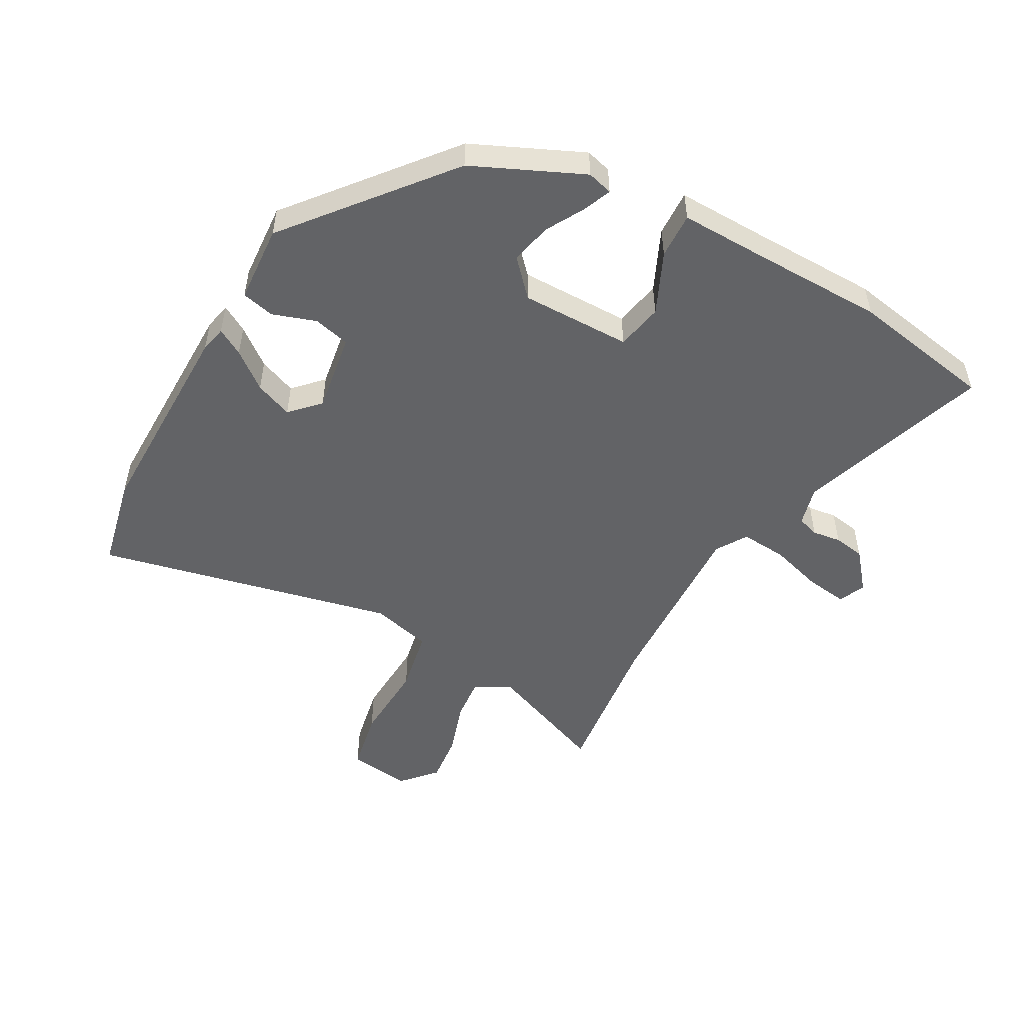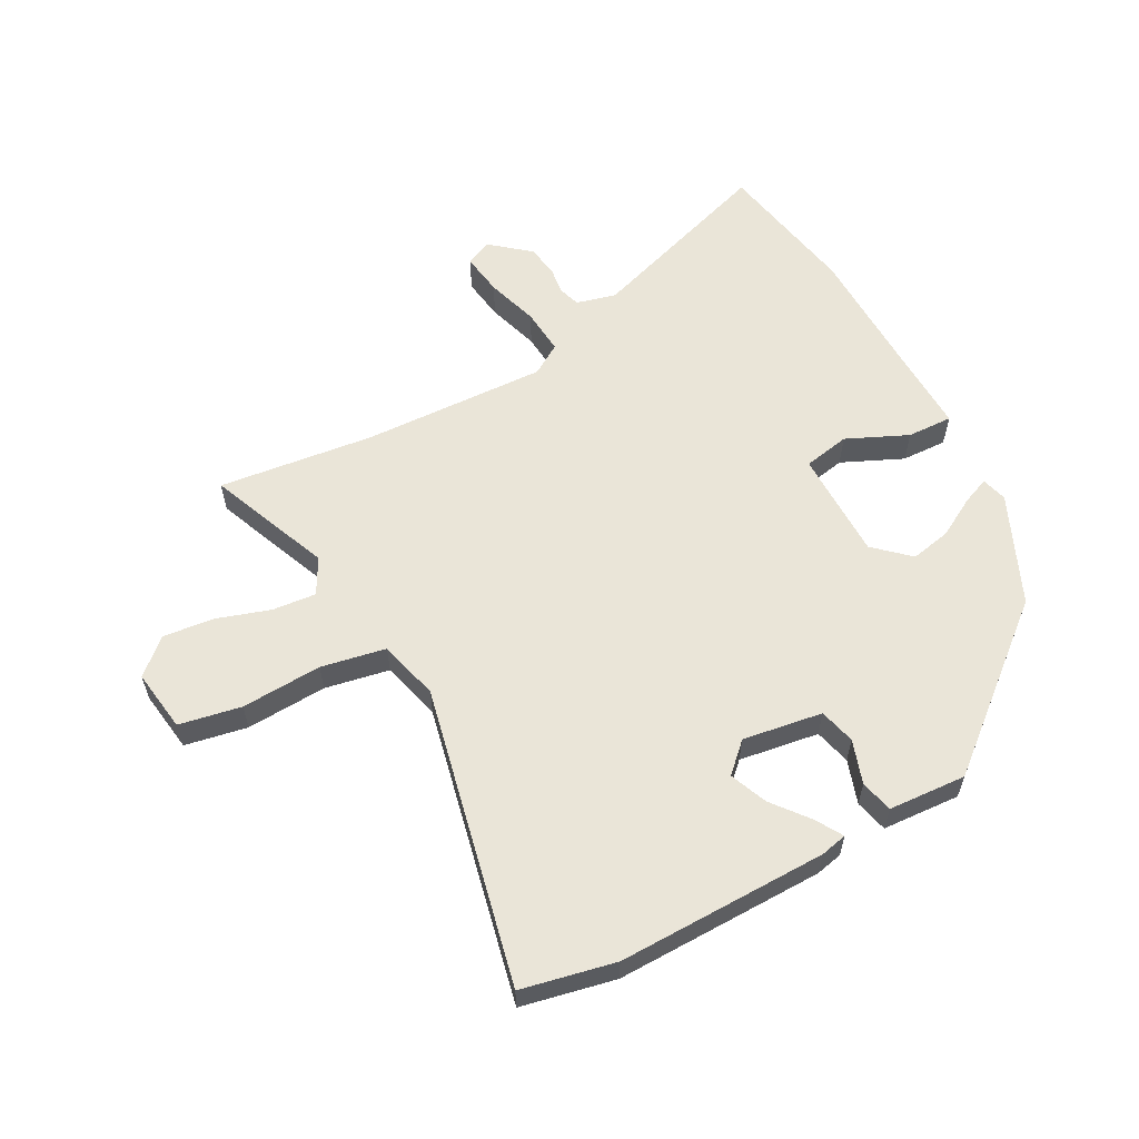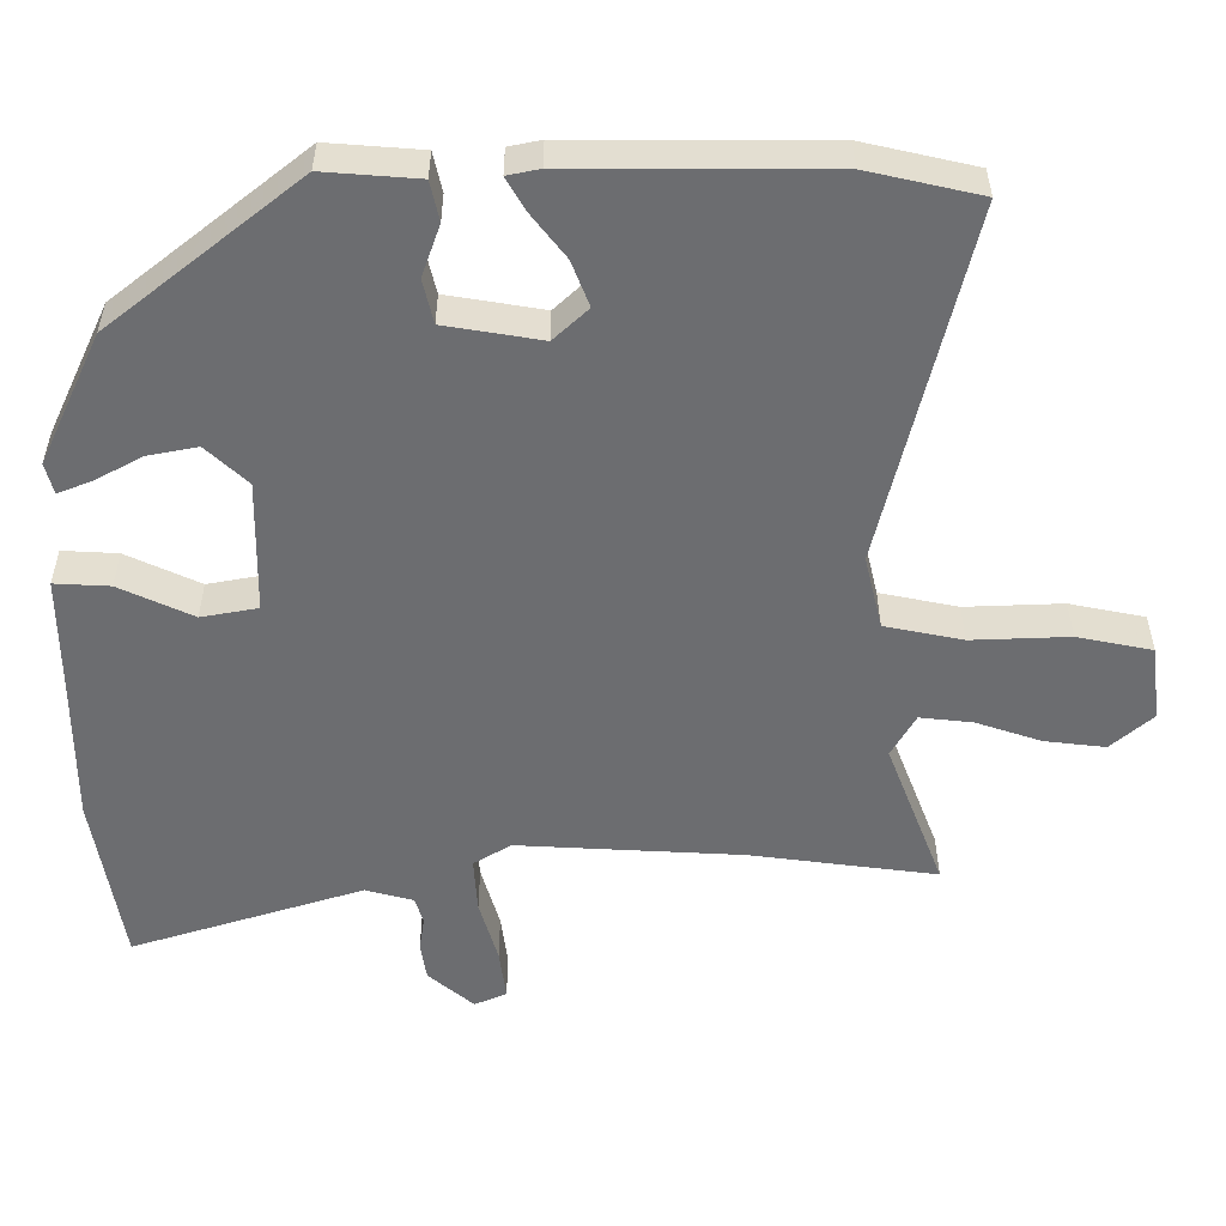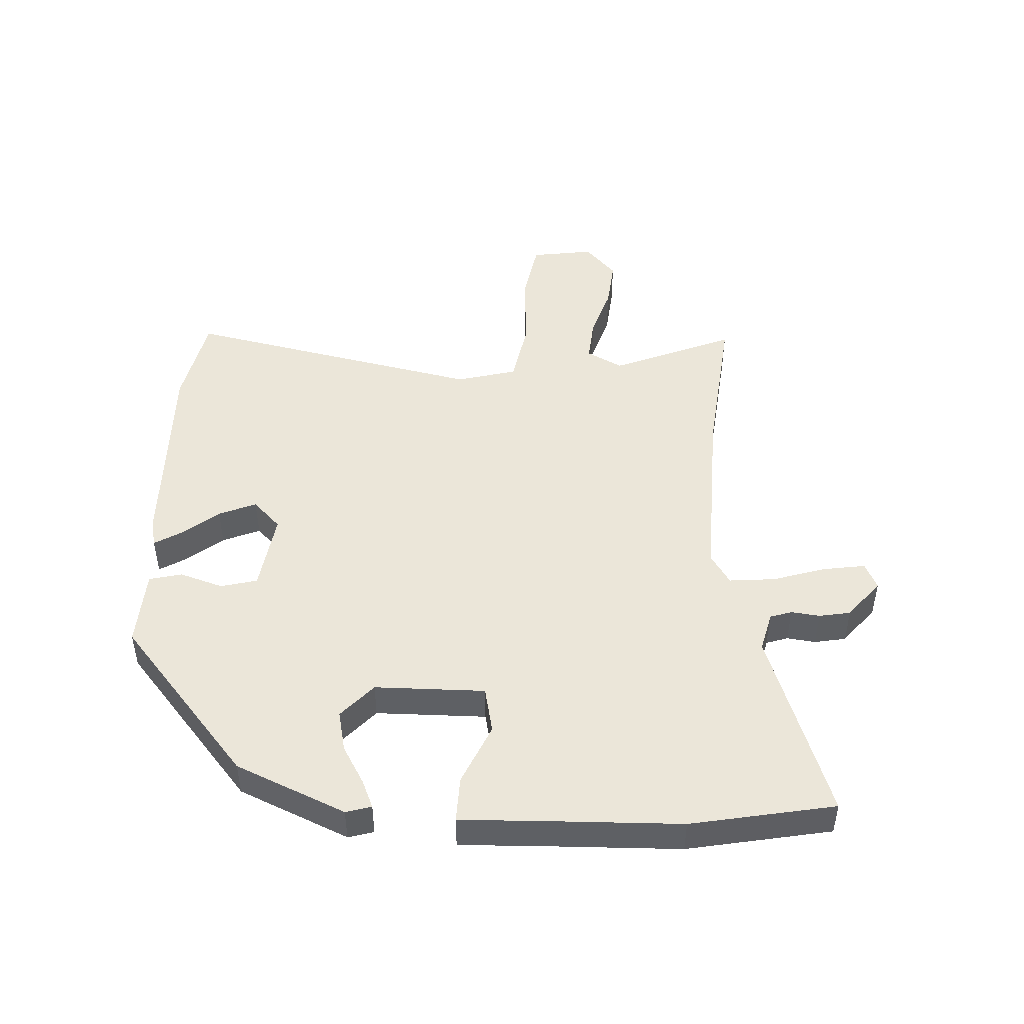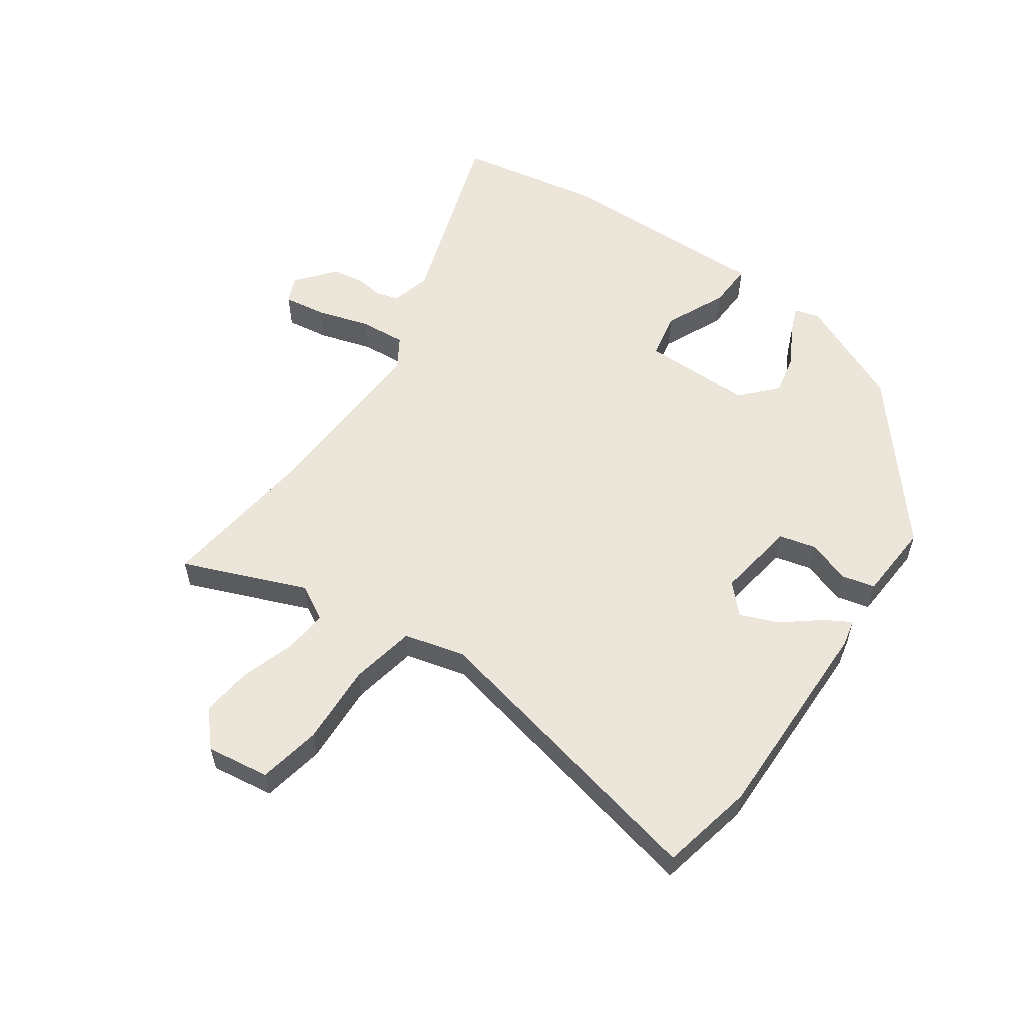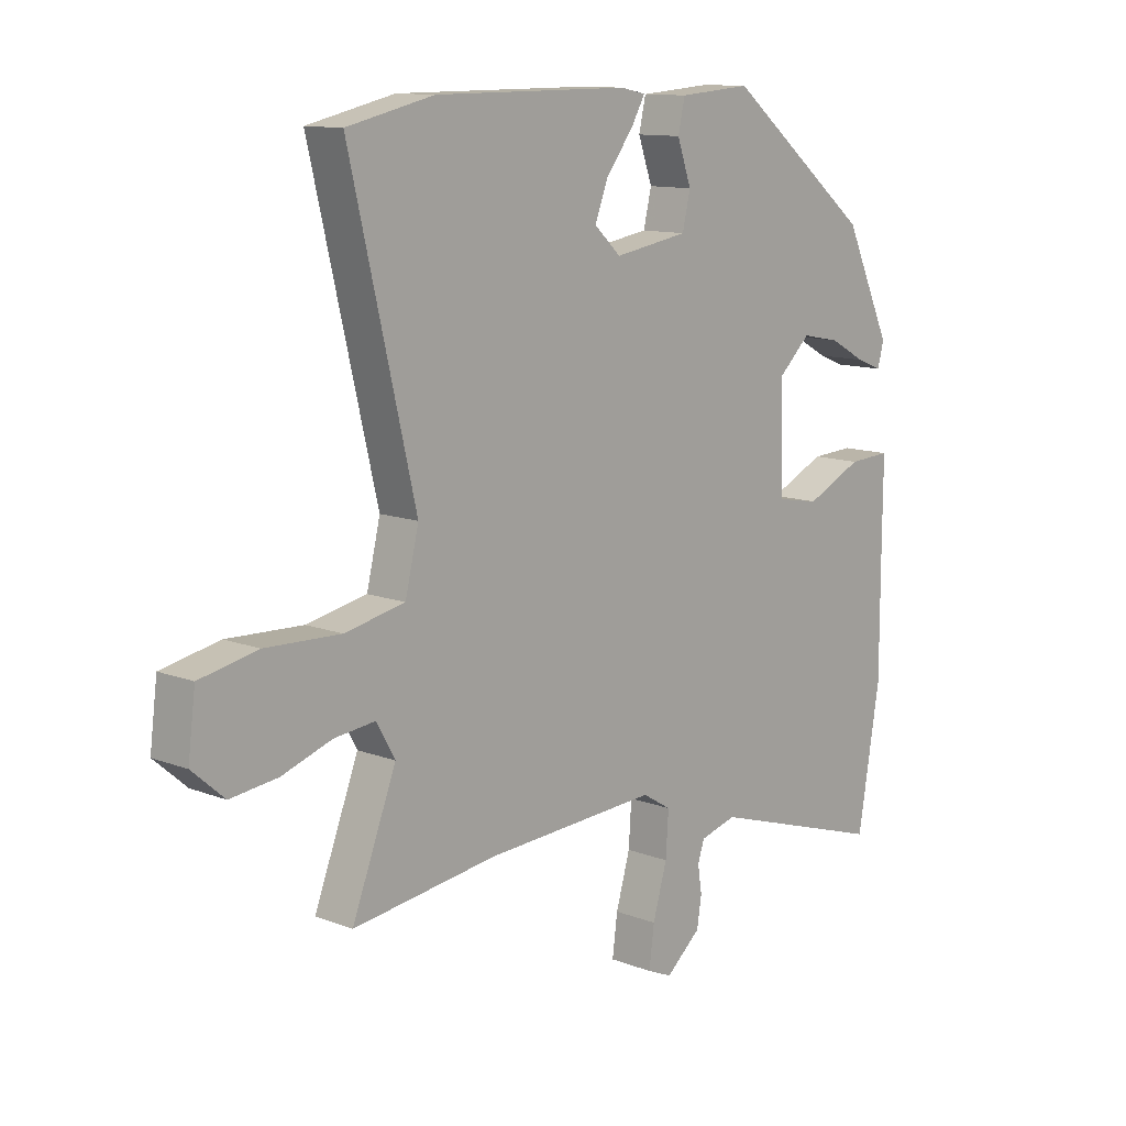
<metadata>
{"format":"obj","ext":"obj","renderer":"f3d","projection":"perspective","resolution":1024,"background":"white","views":[{"elev":-50.9,"azim":60.3,"up":"+Y"},{"elev":58.9,"azim":-29.2,"up":"+Y"},{"elev":36.0,"azim":179.9,"up":"+Z"},{"elev":47.3,"azim":91.4,"up":"+Y"},{"elev":56.6,"azim":-55.9,"up":"+Y"},{"elev":11.8,"azim":-47.4,"up":"+Z"}]}
</metadata>
<code>
v -0.339 0.07 -0.479
v -0.594 0.07 -0.513
v -0.516 0.07 -0.31
v -0.549 0.07 -0.252
v -0.621 0.07 -0.26
v -0.709 0.07 -0.29
v -0.792 0.07 -0.3
v -0.849 0.07 -0.25
v -0.836 0.07 -0.147
v -0.734 0.07 -0.126
v -0.601 0.07 -0.131
v -0.495 0.07 -0.109
v -0.471 0.07 -0.009
v -0.587 0.07 0.48
v -0.434 0.07 0.515
v -0.089 0.07 0.516
v -0.045 0.07 0.507
v -0.07 0.07 0.463
v -0.117 0.07 0.402
v -0.141 0.07 0.34
v -0.094 0.07 0.296
v 0.037 0.07 0.318
v 0.051 0.07 0.378
v 0.026 0.07 0.449
v 0.038 0.07 0.503
v 0.166 0.07 0.513
v 0.424 0.07 0.307
v 0.507 0.07 0.129
v 0.496 0.07 0.087
v 0.45 0.07 0.105
v 0.386 0.07 0.14
v 0.318 0.07 0.153
v 0.262 0.07 0.1
v 0.265 0.07 -0.081
v 0.342 0.07 -0.095
v 0.442 0.07 -0.048
v 0.517 0.07 -0.044
v 0.516 0.07 -0.188
v 0.516 0.07 -0.402
v 0.477 0.07 -0.639
v 0.161 0.07 -0.539
v 0.096 0.07 -0.557
v 0.085 0.07 -0.593
v 0.092 0.07 -0.64
v 0.084 0.07 -0.692
v 0.022 0.07 -0.745
v -0.022 0.07 -0.726
v -0.013 0.07 -0.656
v 0.012 0.07 -0.569
v 0.017 0.07 -0.493
v -0.034 0.07 -0.462
v -0.339 0 -0.479
v -0.594 0 -0.513
v -0.516 0 -0.31
v -0.549 0 -0.252
v -0.621 0 -0.26
v -0.709 0 -0.29
v -0.792 0 -0.3
v -0.849 0 -0.25
v -0.836 0 -0.147
v -0.734 0 -0.126
v -0.601 0 -0.131
v -0.495 0 -0.109
v -0.471 0 -0.009
v -0.587 0 0.48
v -0.434 0 0.515
v -0.089 0 0.516
v -0.045 0 0.507
v -0.07 0 0.463
v -0.117 0 0.402
v -0.141 0 0.34
v -0.094 0 0.296
v 0.037 0 0.318
v 0.051 0 0.378
v 0.026 0 0.449
v 0.038 0 0.503
v 0.166 0 0.513
v 0.424 0 0.307
v 0.507 0 0.129
v 0.496 0 0.087
v 0.45 0 0.105
v 0.386 0 0.14
v 0.318 0 0.153
v 0.262 0 0.1
v 0.265 0 -0.081
v 0.342 0 -0.095
v 0.442 0 -0.048
v 0.517 0 -0.044
v 0.516 0 -0.188
v 0.516 0 -0.402
v 0.477 0 -0.639
v 0.161 0 -0.539
v 0.096 0 -0.557
v 0.085 0 -0.593
v 0.092 0 -0.64
v 0.084 0 -0.692
v 0.022 0 -0.745
v -0.022 0 -0.726
v -0.013 0 -0.656
v 0.012 0 -0.569
v 0.017 0 -0.493
v -0.034 0 -0.462
f 46 47 48 49
f 46 49 50
f 43 44 45 46
f 42 43 46 50
f 41 42 50
f 38 39 40 41
f 38 41 50 51
f 35 36 37 38
f 34 35 38 51
f 28 29 30 31
f 28 31 32
f 27 28 32
f 26 27 32 33
f 23 24 25 26
f 22 23 26 33
f 16 17 18 19
f 16 19 20
f 13 14 15 16
f 12 13 16 20
f 8 9 10 11
f 8 11 12
f 5 6 7 8
f 4 5 8 12
f 3 4 12 20
f 1 2 3 20
f 21 22 33 34
f 21 34 51
f 1 20 21 51
f 100 99 98 97
f 101 100 97
f 97 96 95 94
f 101 97 94 93
f 101 93 92
f 92 91 90 89
f 102 101 92 89
f 89 88 87 86
f 102 89 86 85
f 82 81 80 79
f 83 82 79
f 83 79 78
f 84 83 78 77
f 77 76 75 74
f 84 77 74 73
f 70 69 68 67
f 71 70 67
f 67 66 65 64
f 71 67 64 63
f 62 61 60 59
f 63 62 59
f 59 58 57 56
f 63 59 56 55
f 71 63 55 54
f 71 54 53 52
f 85 84 73 72
f 102 85 72
f 102 72 71 52
f 1 52 53 2
f 2 53 54 3
f 3 54 55 4
f 4 55 56 5
f 5 56 57 6
f 6 57 58 7
f 7 58 59 8
f 8 59 60 9
f 9 60 61 10
f 10 61 62 11
f 11 62 63 12
f 12 63 64 13
f 13 64 65 14
f 14 65 66 15
f 15 66 67 16
f 16 67 68 17
f 17 68 69 18
f 18 69 70 19
f 19 70 71 20
f 20 71 72 21
f 21 72 73 22
f 22 73 74 23
f 23 74 75 24
f 24 75 76 25
f 25 76 77 26
f 26 77 78 27
f 27 78 79 28
f 28 79 80 29
f 29 80 81 30
f 30 81 82 31
f 31 82 83 32
f 32 83 84 33
f 33 84 85 34
f 34 85 86 35
f 35 86 87 36
f 36 87 88 37
f 37 88 89 38
f 38 89 90 39
f 39 90 91 40
f 40 91 92 41
f 41 92 93 42
f 42 93 94 43
f 43 94 95 44
f 44 95 96 45
f 45 96 97 46
f 46 97 98 47
f 47 98 99 48
f 48 99 100 49
f 49 100 101 50
f 50 101 102 51
f 51 102 52 1

</code>
